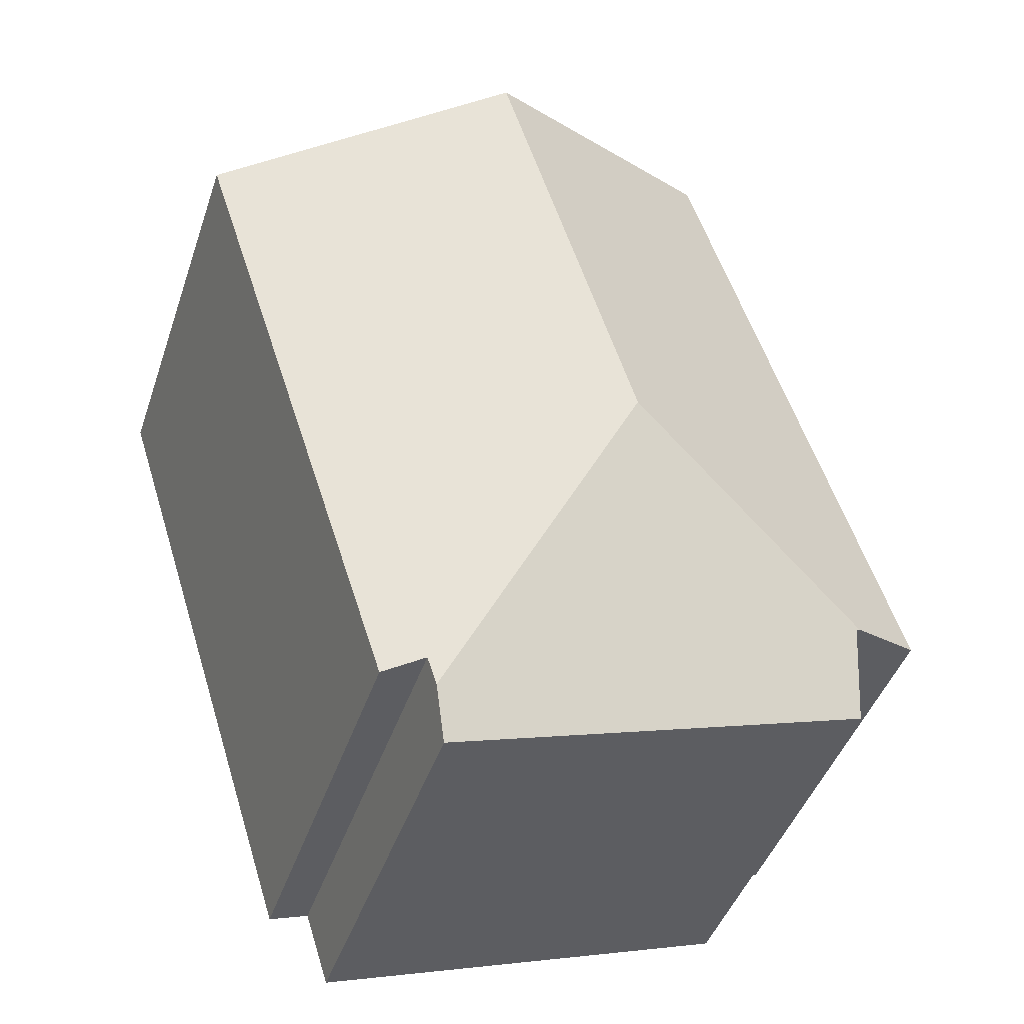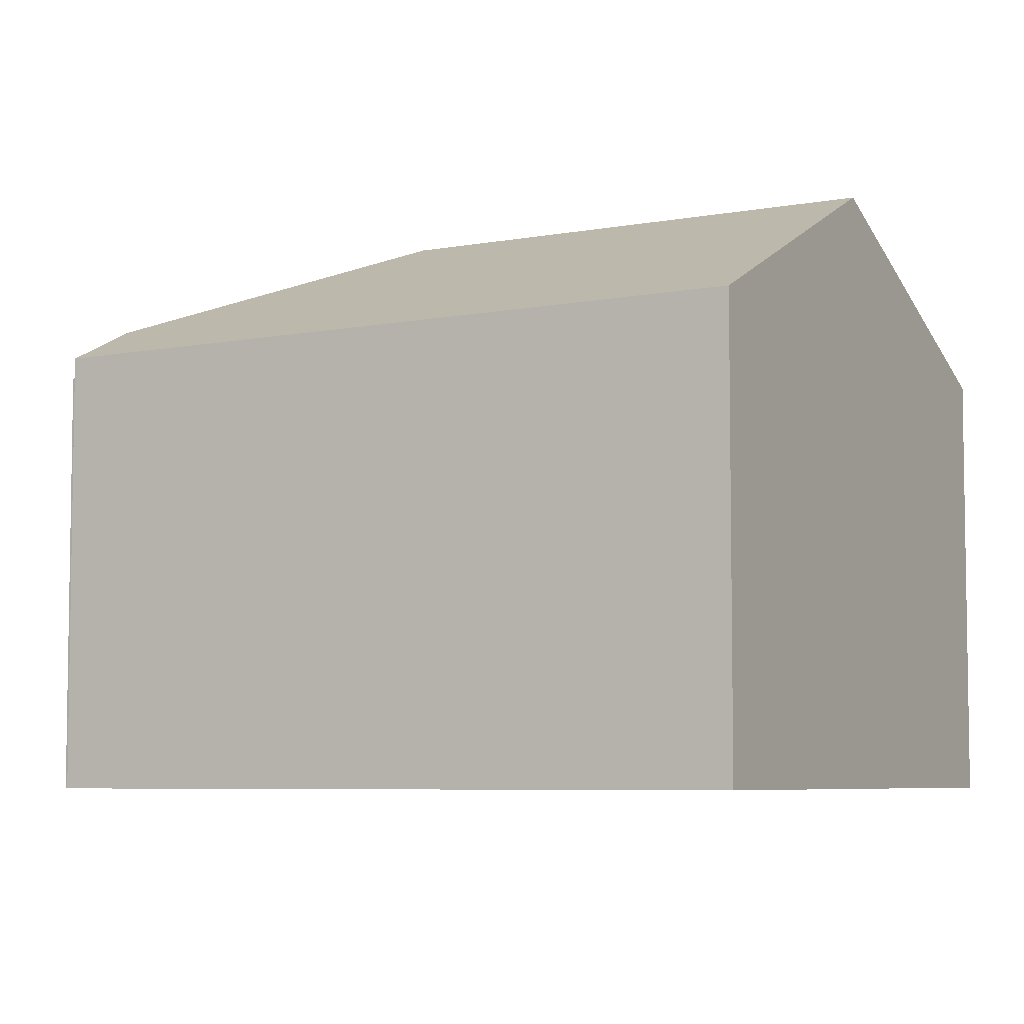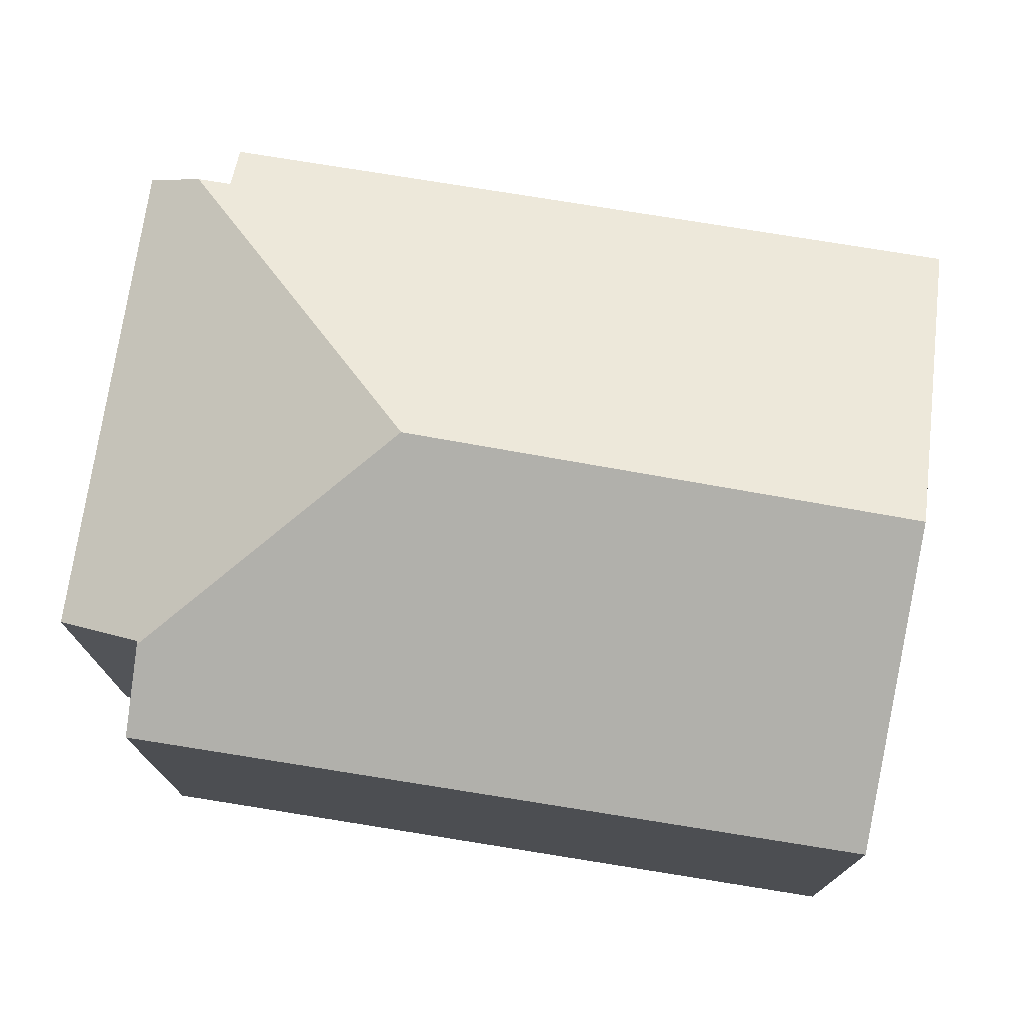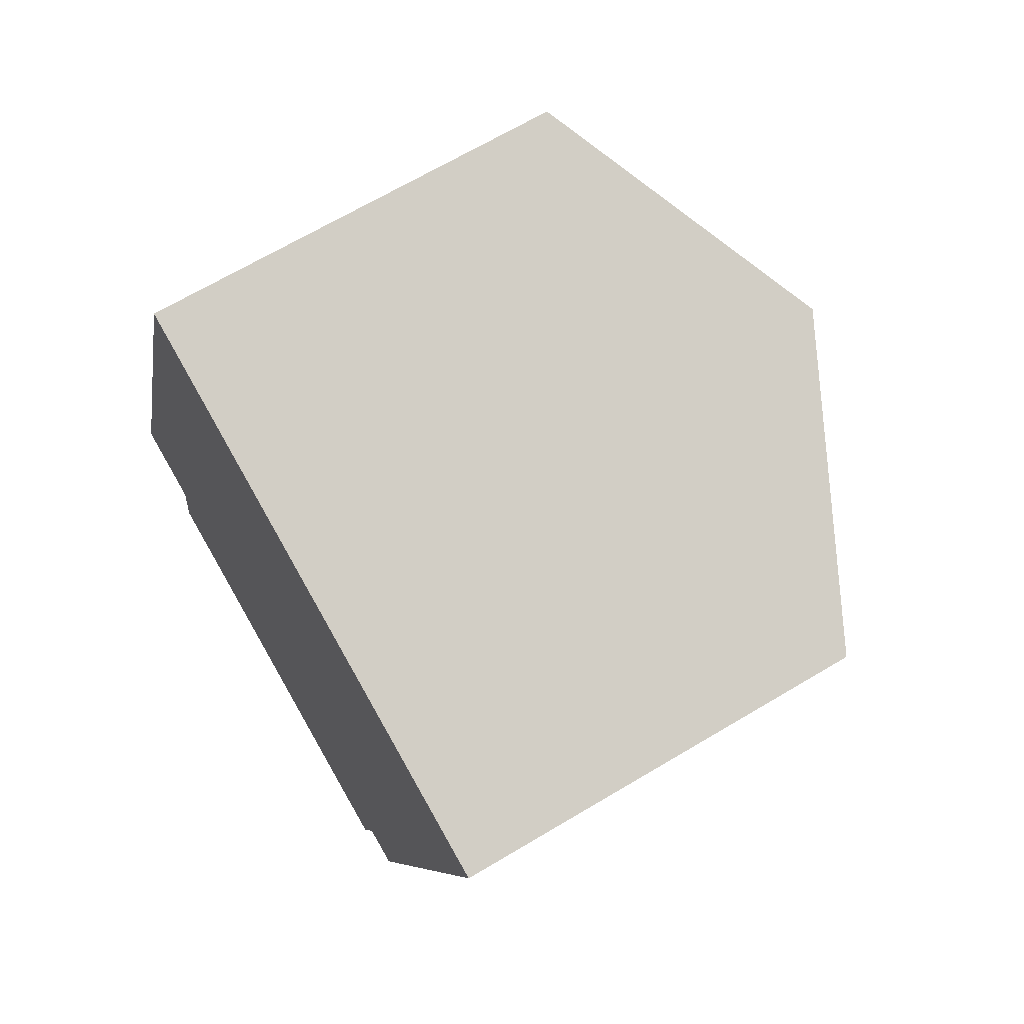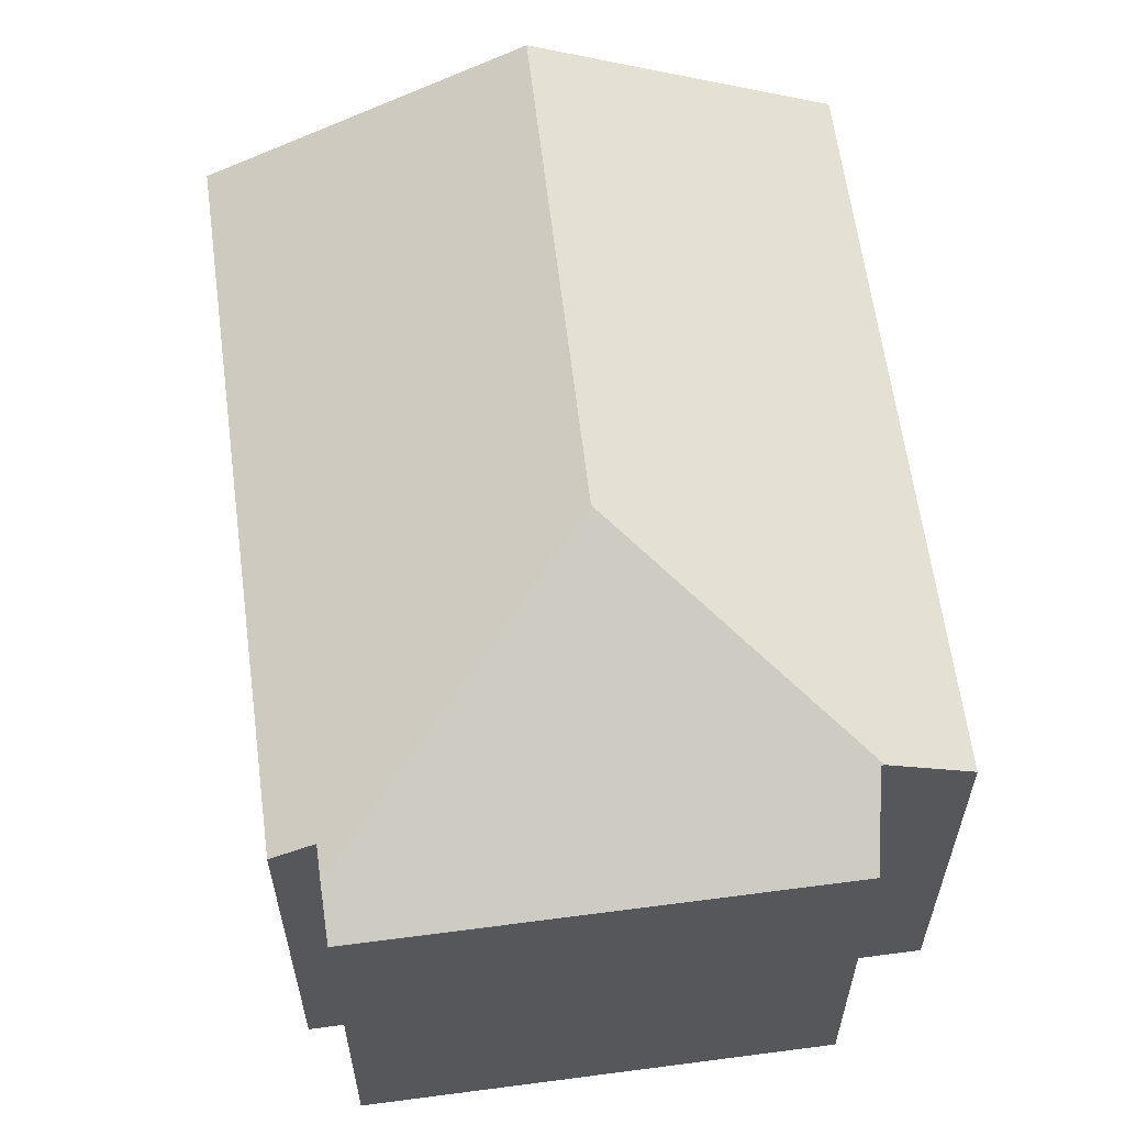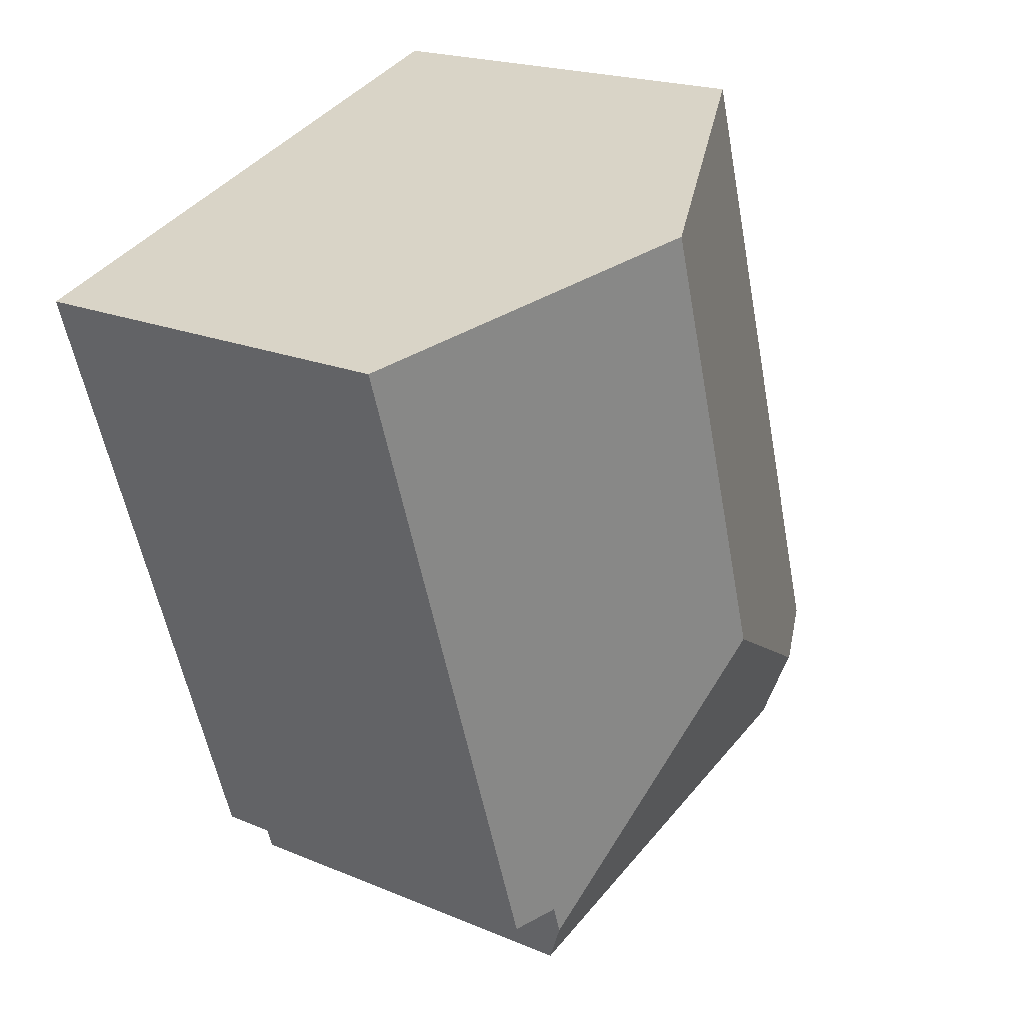
<metadata>
{"format":"obj","ext":"obj","renderer":"f3d","projection":"perspective","resolution":1024,"background":"white","views":[{"elev":-44.2,"azim":161.8,"up":"+Z"},{"elev":-6.0,"azim":-43.1,"up":"+Y"},{"elev":76.1,"azim":-63.2,"up":"+Y"},{"elev":67.4,"azim":59.1,"up":"+Z"},{"elev":61.4,"azim":-169.9,"up":"+Y"},{"elev":20.1,"azim":127.7,"up":"+Z"}]}
</metadata>
<code>
v  10.57 7.884 -3.4
v  9.125 10.44 10.82
v  14.56 7.782 9.087
v  6.527 10.44 2.194
v  9.823 8.251 -3.16
v  9.643 8.256 -3.724
v  3.981 7.926 12.47
v  0 7.824 4.791e-16
v  1.469 8.542 -0.469
v  1.291 7.824 -2.031
v  9.361 7.824 -4.608
v  1.527 8.542 -0.488
v  9.823 1.935e-16 -3.16
v  9.643 2.28e-16 -3.724
v  9.361 2.822e-16 -4.608
v  10.57 2.082e-16 -3.4
v  14.56 -5.564e-16 9.087
v  1.291 1.244e-16 -2.031
v  1.527 2.988e-17 -0.488
v  0 0 0
v  1.469 2.872e-17 -0.469
v  3.981 -7.633e-16 12.47
v  9.125 -6.627e-16 10.82
g defaultobject
f 1 2 3
f 2 1 4
f 4 1 5
f 4 5 6
f 4 7 2
f 7 4 8
f 8 4 9
f 10 6 11
f 6 10 4
f 4 10 12
f 4 12 9
f 5 11 6
f 11 5 13
f 11 13 14
f 11 14 15
f 3 16 1
f 16 3 17
f 15 10 11
f 10 15 18
f 19 9 12
f 9 19 8
f 8 19 20
f 20 19 21
f 1 13 5
f 13 1 16
f 10 19 12
f 19 10 18
f 8 22 7
f 22 8 20
f 22 2 7
f 2 22 3
f 3 22 17
f 17 22 23
f 20 23 22
f 23 20 21
f 23 21 19
f 23 19 18
f 23 18 15
f 23 15 14
f 23 14 13
f 13 17 23
f 17 13 16

</code>
